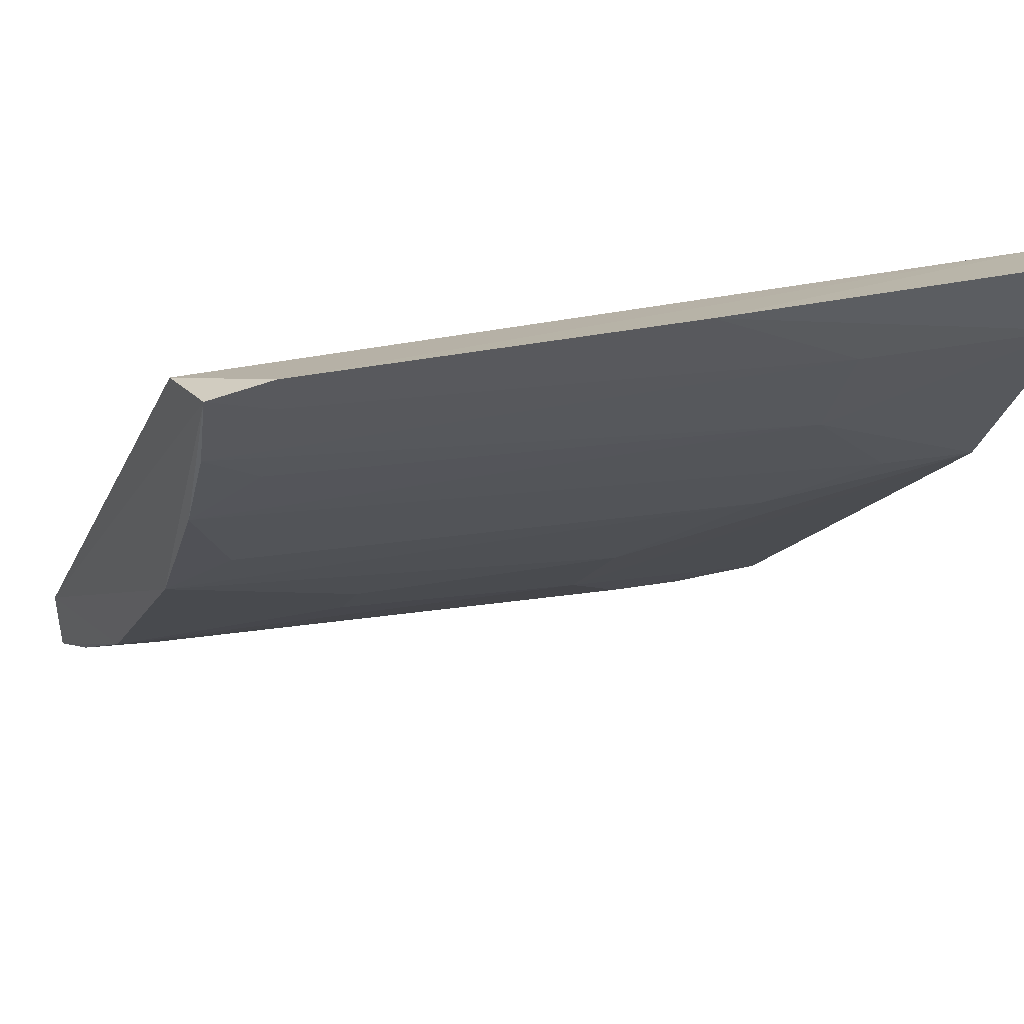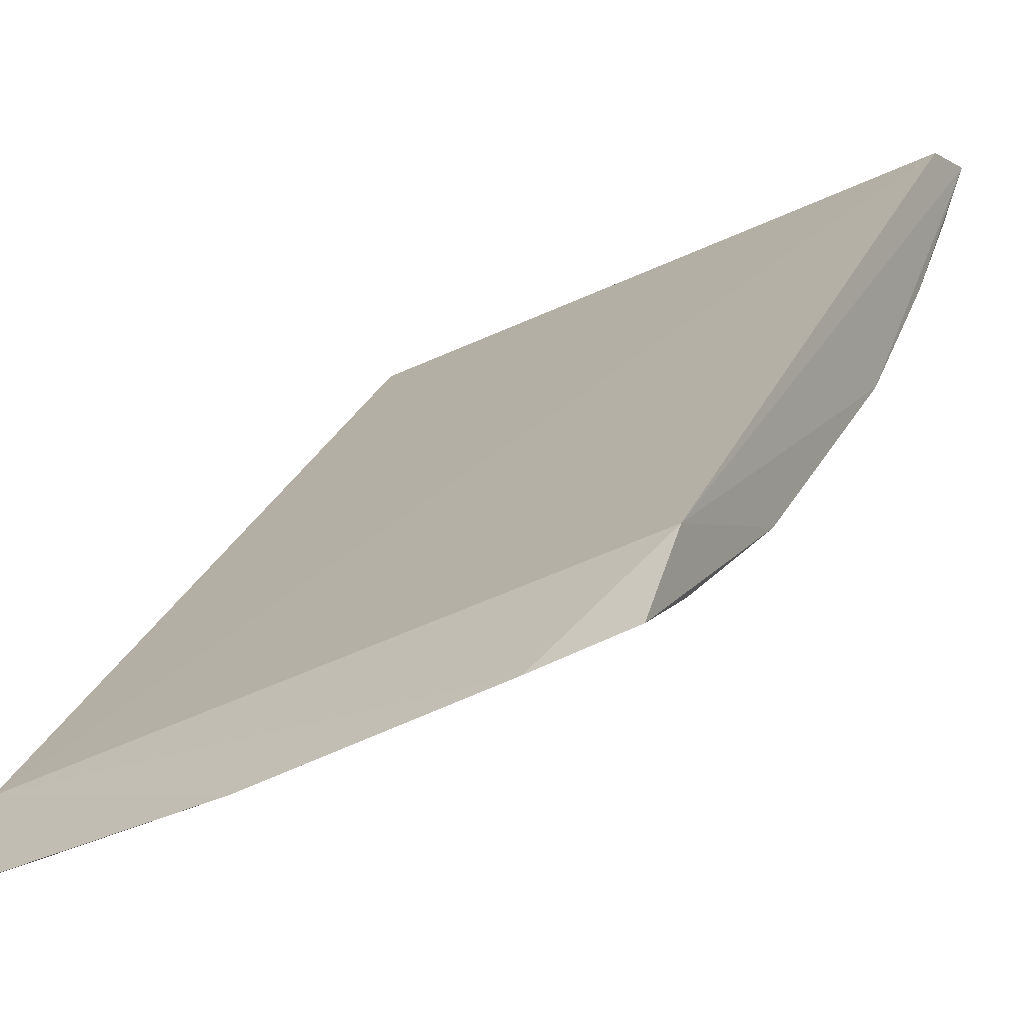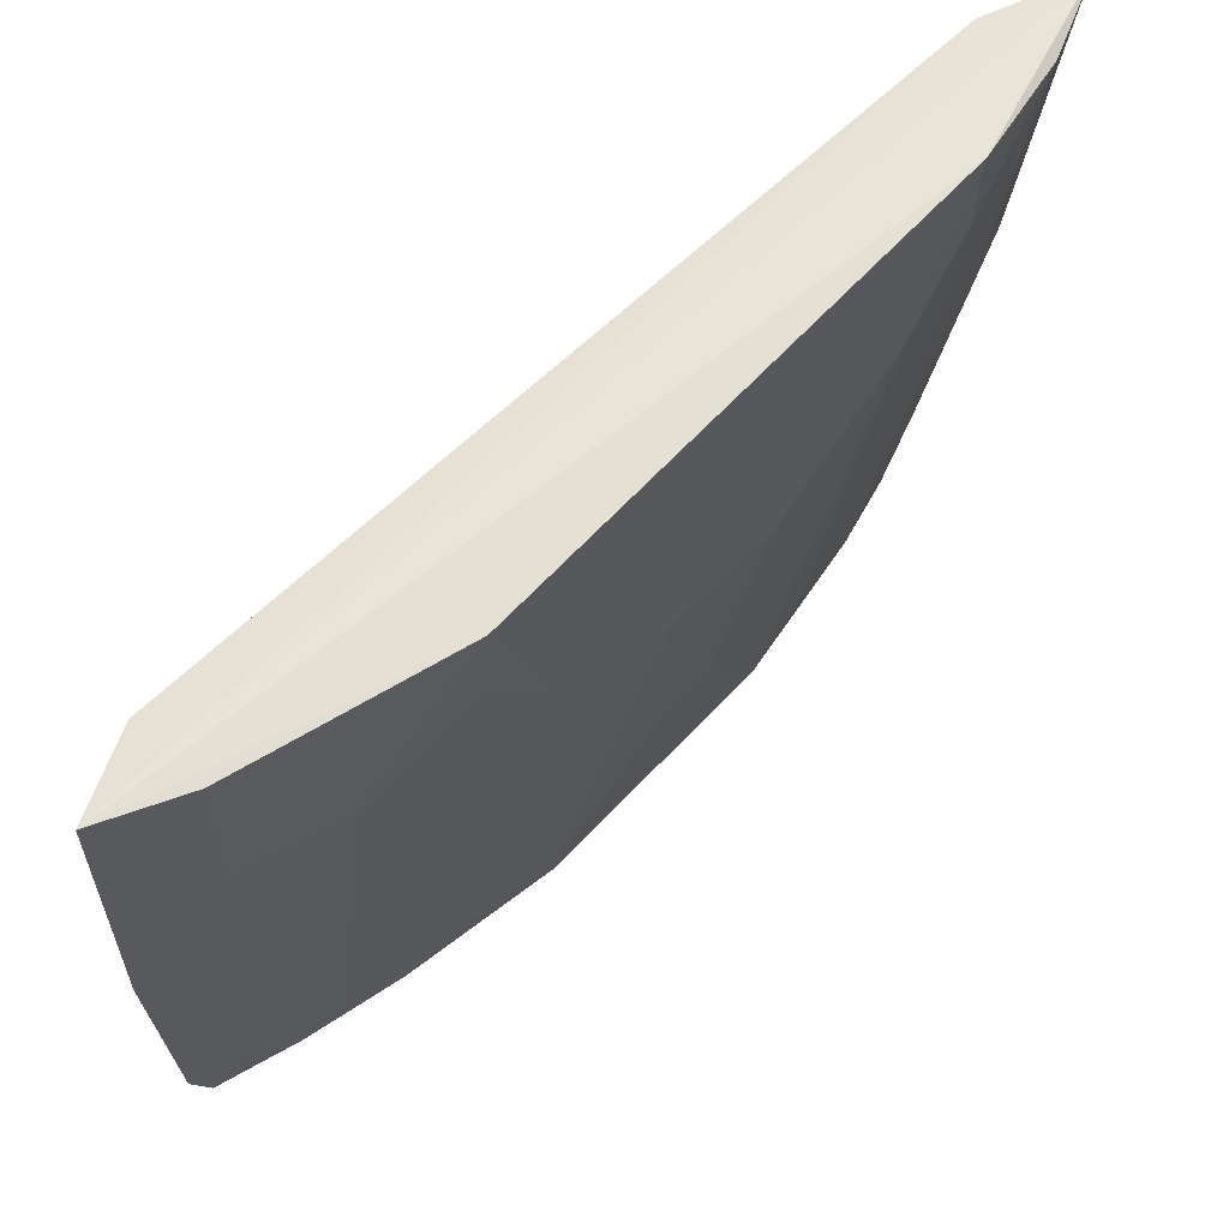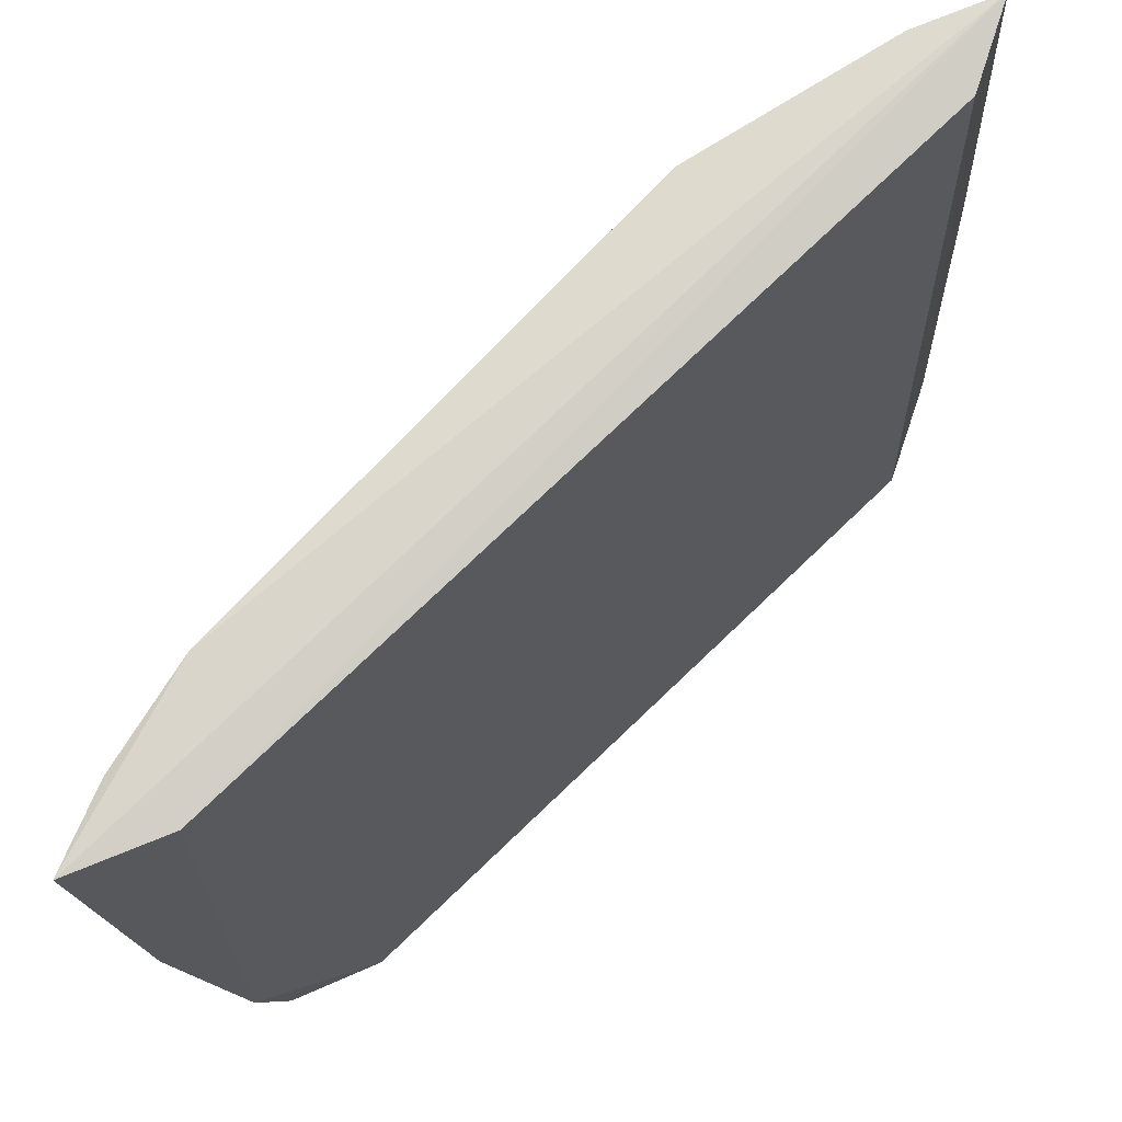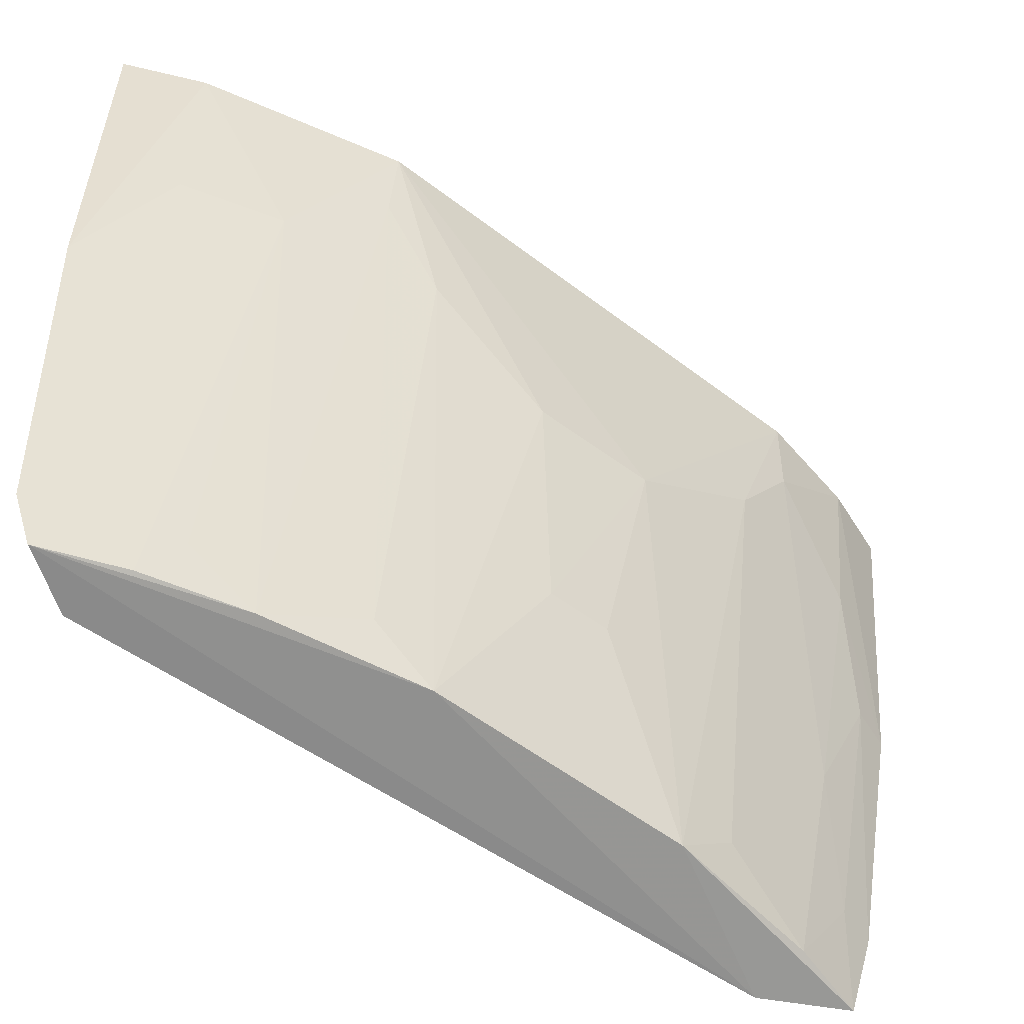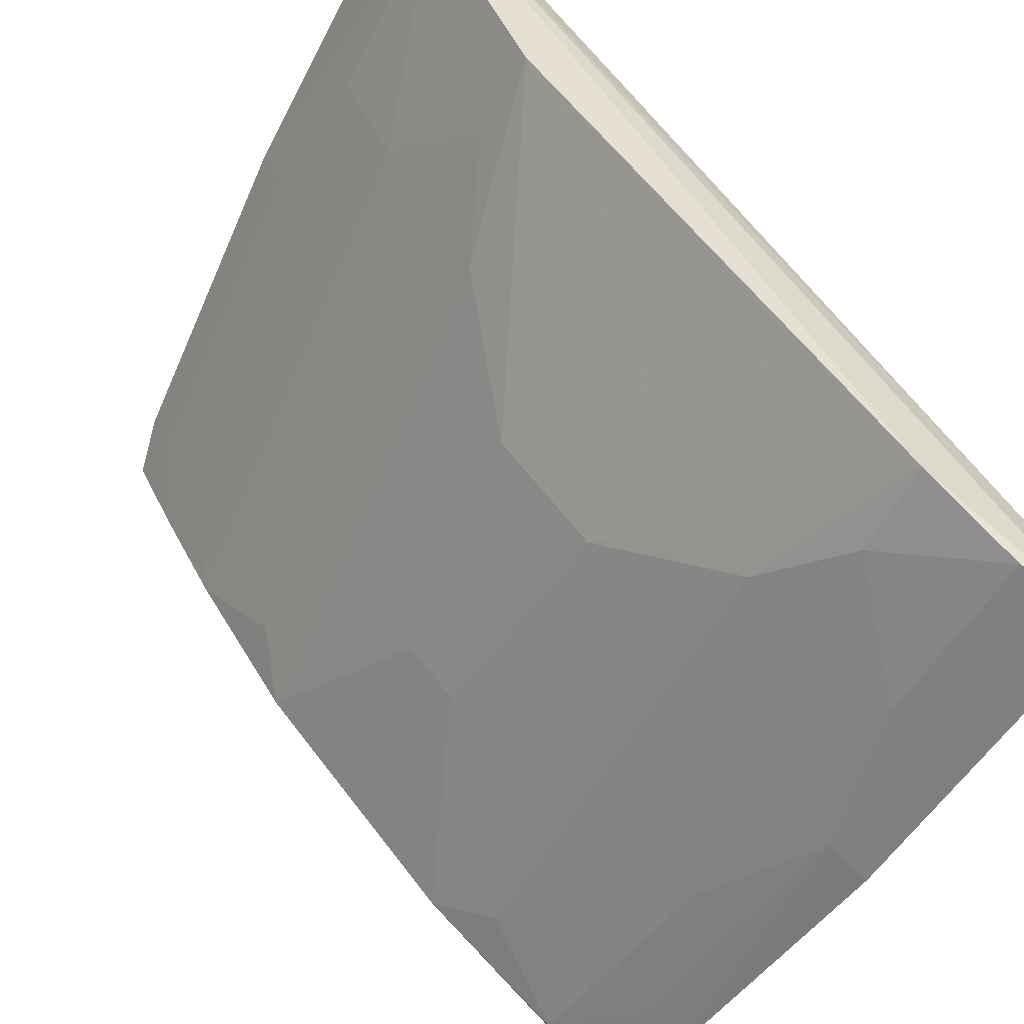
<metadata>
{"format":"obj","ext":"obj","renderer":"f3d","projection":"perspective","resolution":1024,"background":"white","views":[{"elev":34.1,"azim":-114.6,"up":"+Y"},{"elev":-20.5,"azim":126.4,"up":"+Y"},{"elev":61.4,"azim":-92.4,"up":"+Z"},{"elev":74.4,"azim":88.7,"up":"+Z"},{"elev":-57.4,"azim":-83.0,"up":"+Z"},{"elev":-56.5,"azim":-31.7,"up":"+Y"}]}
</metadata>
<code>
v -0.06391 -0.03093 0.1583
v -0.03448 -0.06543 0.1582
v -0.03618 -0.05608 0.1215
v -0.06321 -0.02945 0.122
v -0.06128 -0.04251 0.1582
v -0.05986 -0.03017 0.1217
v -0.03622 -0.06099 0.158
v -0.068 -0.02947 0.1588
v -0.04445 -0.05363 0.1224
v -0.03371 -0.06159 0.127
v -0.04275 -0.06071 0.1583
v -0.06557 -0.03301 0.1489
v -0.06396 -0.02873 0.1246
v -0.05387 -0.04423 0.1224
v -0.03376 -0.06394 0.1415
v -0.03436 -0.06037 0.122
v -0.04936 -0.05345 0.1441
v -0.06067 -0.03505 0.1248
v -0.06659 -0.03344 0.1585
v -0.06647 -0.02886 0.1415
v -0.03825 -0.06376 0.158
v -0.0357 -0.06299 0.1417
v -0.04453 -0.05835 0.1489
v -0.04926 -0.0512 0.1321
v -0.05385 -0.04893 0.1441
v -0.06131 -0.03326 0.1223
v -0.06307 -0.03757 0.1489
v -0.05606 -0.04198 0.1248
v -0.06311 -0.03054 0.1248
v -0.03775 -0.06288 0.1489
v -0.03782 -0.0584 0.1224
v -0.0424 -0.06063 0.1537
v -0.05152 -0.04893 0.132
v -0.0586 -0.03769 0.1223
v -0.05854 -0.04433 0.1489
v -0.06565 -0.0306 0.1416
v -0.04229 -0.05575 0.1249
v -0.03558 -0.0606 0.1272
v -0.03774 -0.06054 0.1344
v -0.0609 -0.04211 0.1537
f 6 3 4
f 7 6 1
f 7 3 6
f 8 7 1
f 8 2 7
f 10 3 7
f 11 8 5
f 11 2 8
f 13 6 4
f 13 1 6
f 14 4 3
f 14 3 9
f 15 10 7
f 15 7 2
f 16 9 3
f 16 3 10
f 17 11 5
f 19 5 8
f 20 8 1
f 20 1 13
f 20 19 8
f 20 12 19
f 21 15 2
f 21 2 11
f 22 10 15
f 23 17 9
f 23 11 17
f 24 9 17
f 25 17 5
f 27 26 18
f 27 12 26
f 27 19 12
f 27 5 19
f 29 20 13
f 29 13 4
f 29 26 12
f 29 4 26
f 30 22 15
f 30 15 21
f 31 9 16
f 32 21 11
f 32 11 23
f 32 30 21
f 33 24 17
f 33 17 25
f 33 25 14
f 33 14 9
f 33 9 24
f 34 26 4
f 34 4 14
f 34 14 28
f 34 18 26
f 34 27 18
f 35 25 5
f 35 28 14
f 35 14 25
f 36 29 12
f 36 12 20
f 36 20 29
f 37 23 9
f 37 9 31
f 38 31 16
f 38 16 10
f 38 10 22
f 39 22 30
f 39 30 32
f 39 32 23
f 39 37 31
f 39 23 37
f 39 38 22
f 39 31 38
f 40 34 28
f 40 28 35
f 40 27 34
f 40 35 5
f 40 5 27

</code>
